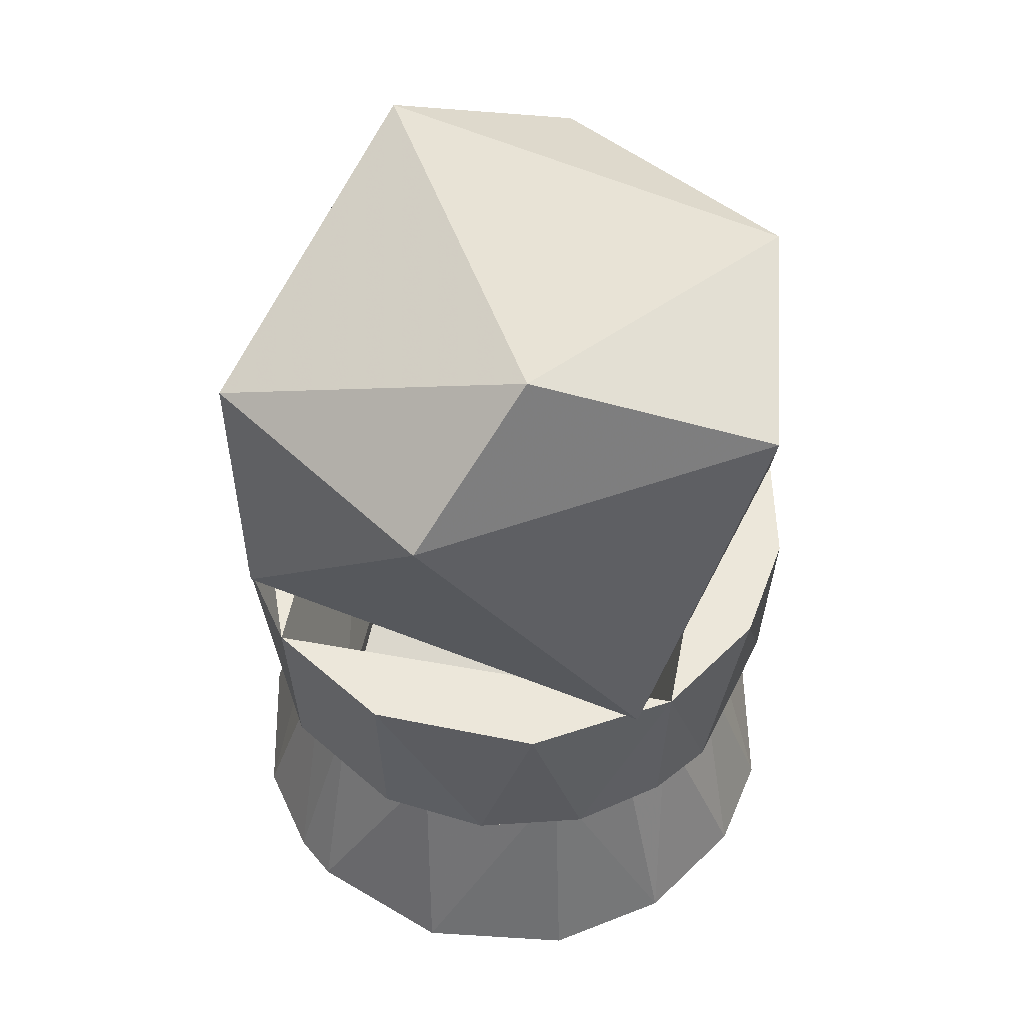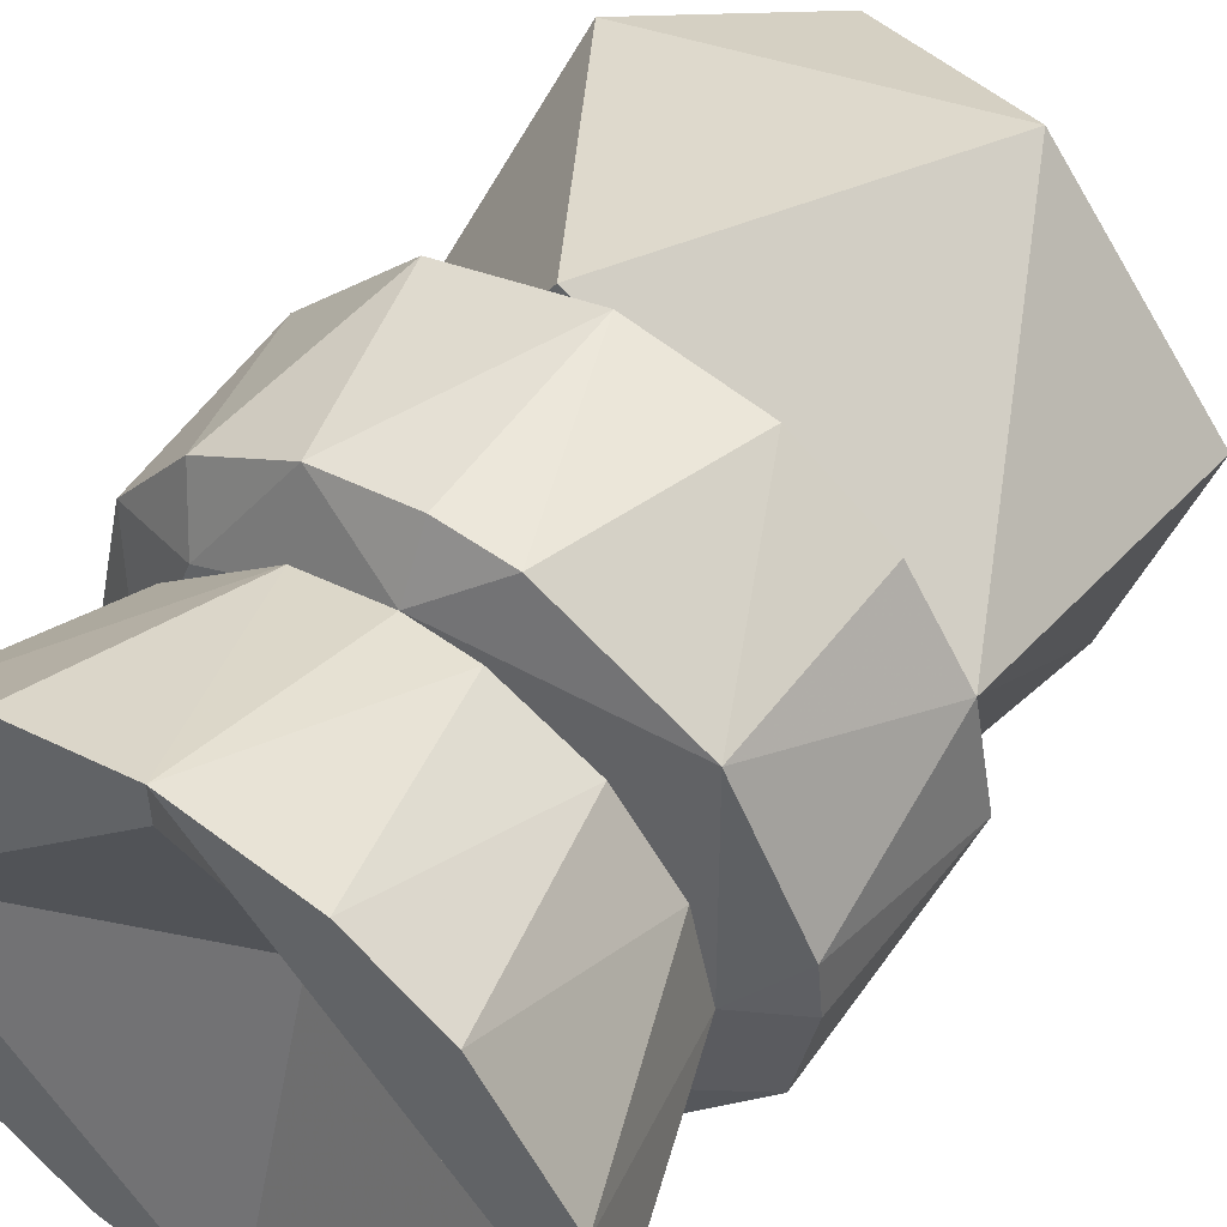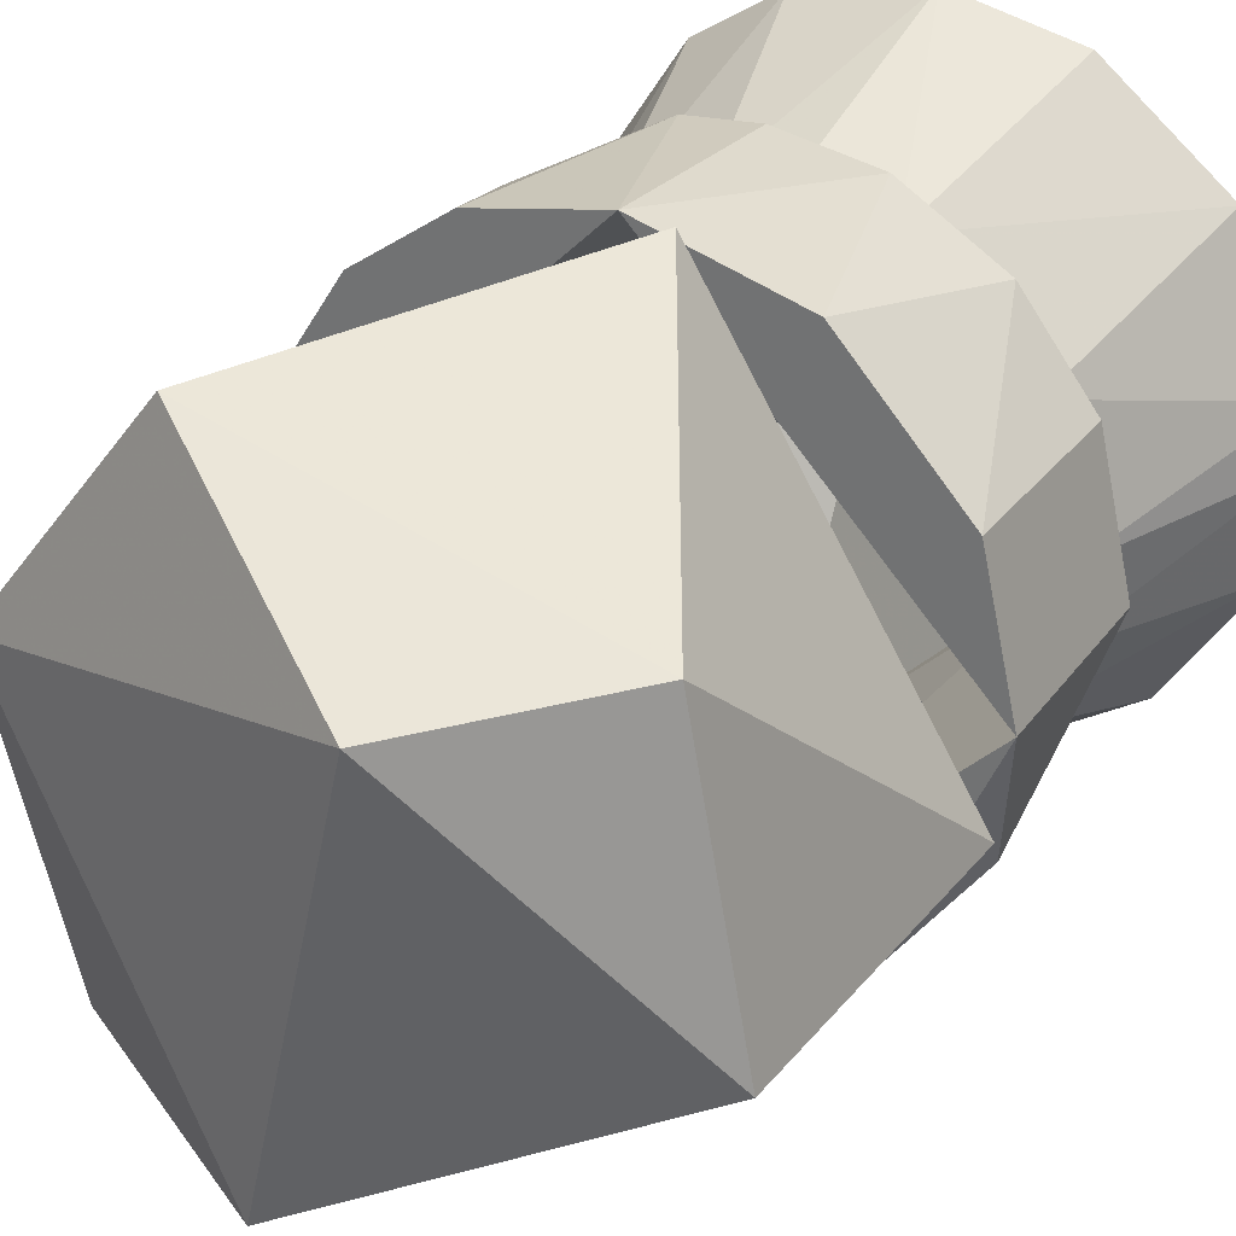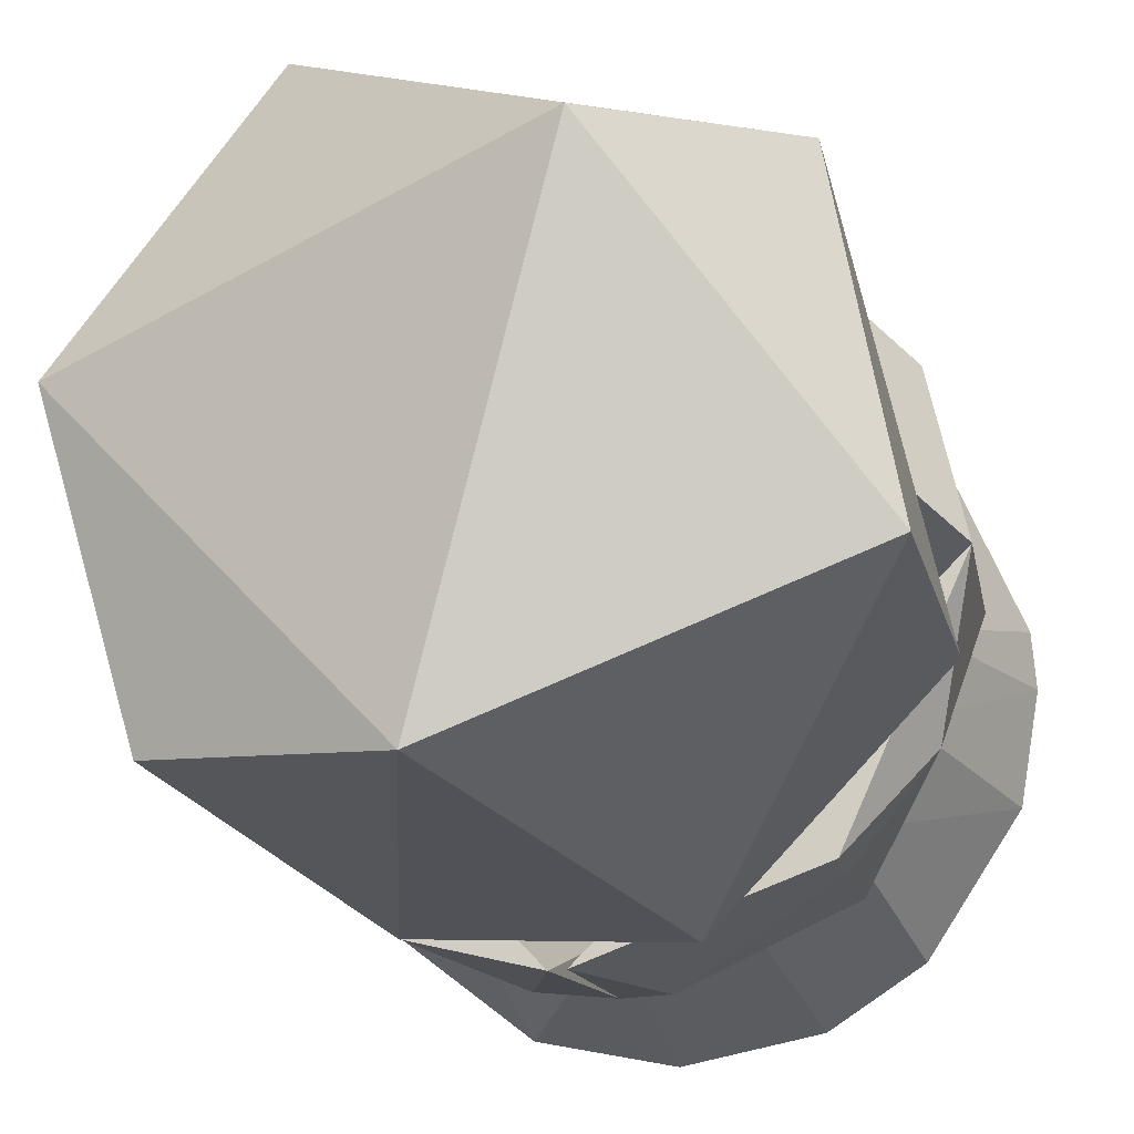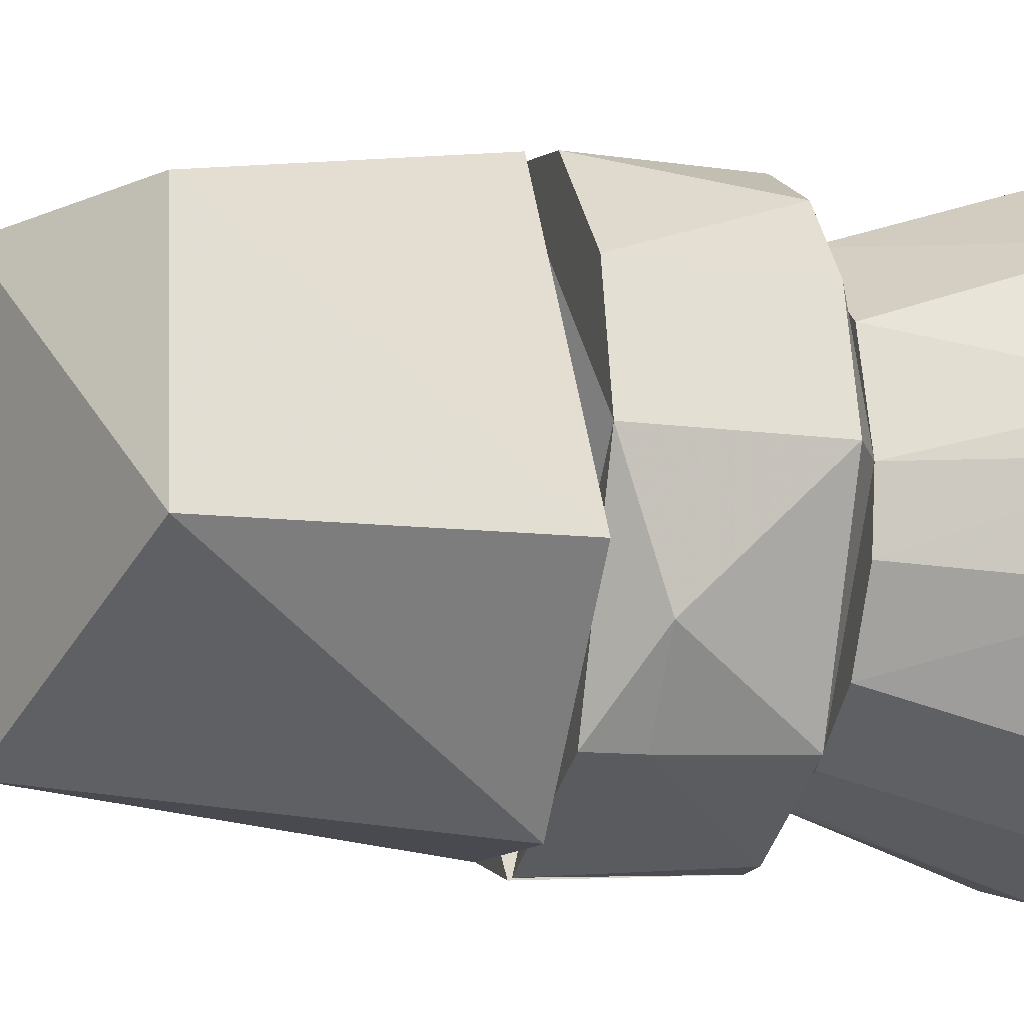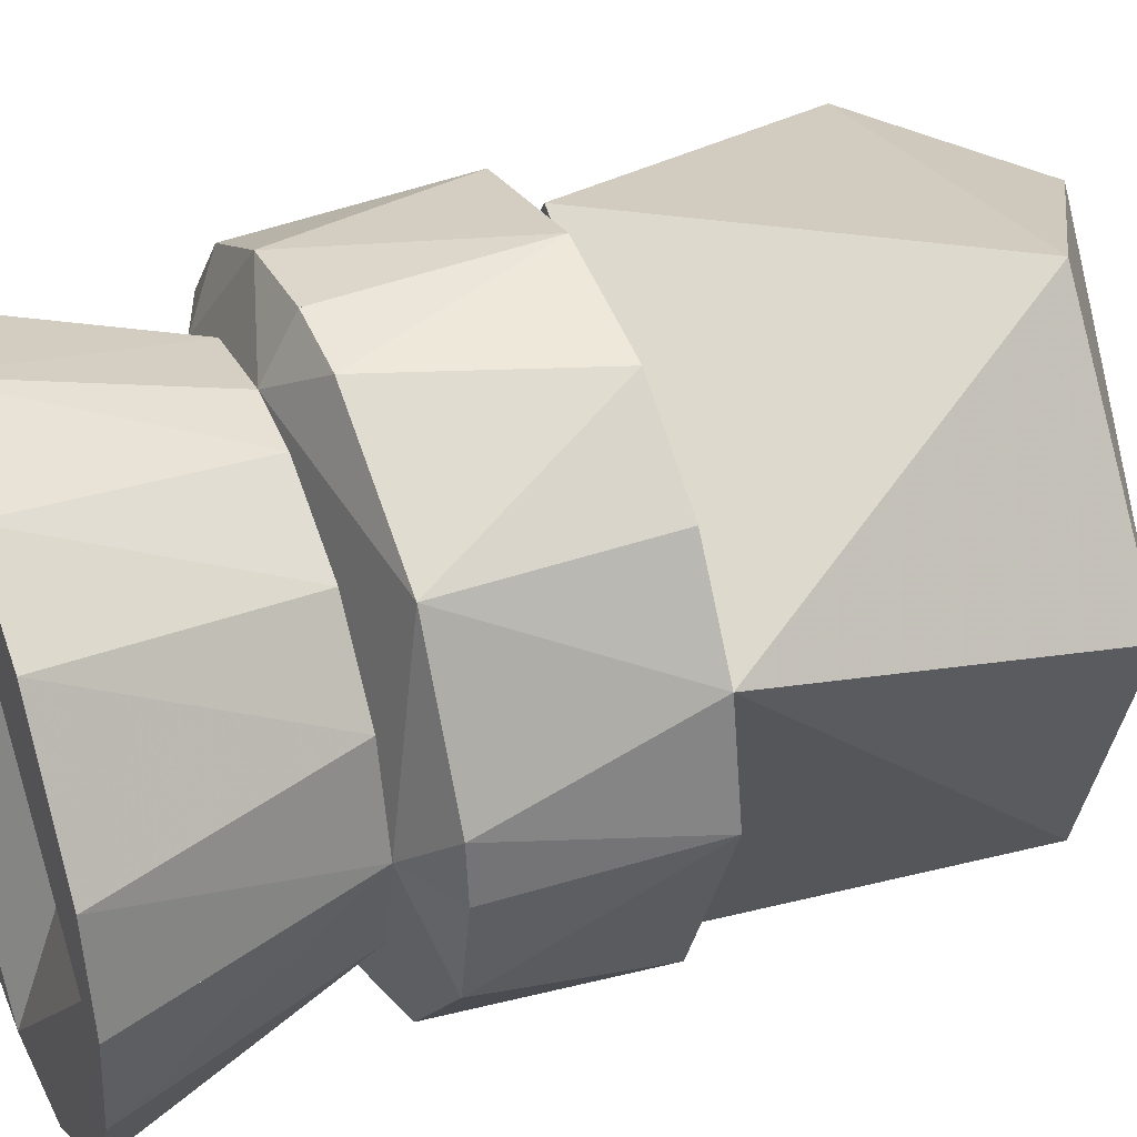
<metadata>
{"format":"obj","ext":"obj","renderer":"f3d","projection":"perspective","resolution":1024,"background":"white","views":[{"elev":53.6,"azim":145.9,"up":"+Z"},{"elev":51.0,"azim":-145.4,"up":"+Y"},{"elev":29.6,"azim":31.2,"up":"+Y"},{"elev":-16.1,"azim":12.1,"up":"+Y"},{"elev":-13.2,"azim":75.7,"up":"+Y"},{"elev":40.4,"azim":-112.9,"up":"+Y"}]}
</metadata>
<code>
v -0.02786 -0.02657 0.0581
v -0.001832 -0.03846 0.0581
v -0.0385 0 0.0581
v -0.03481 -0.01394 0.0332
v -0.03 0 0.02905
v -0.01405 -0.02651 0.02905
v 0 -0.02987 0.02905
v -0.008841 -0.03644 0.0332
v -0.0375 -0 0.0332
v 0 -0.03737 0.0332
v -0.02175 -0.03055 0.0332
v -0.01599 -0.03502 0.0581
f 1 2 3
f 4 1 3
f 5 6 4
f 7 6 5
f 7 3 2
f 7 5 3
f 8 6 7
f 9 4 3
f 9 3 5
f 9 5 4
f 10 7 2
f 10 2 8
f 10 8 7
f 11 4 6
f 11 6 8
f 11 1 4
f 12 1 11
f 12 11 8
f 12 2 1
f 12 8 2
v -0 0.02987 0.02905
v -0 0.03837 0.0581
v -0.0385 0 0.0581
v -0.03 0 0.02905
v -0.02714 0.02588 0.0332
v -0.02786 0.02657 0.0581
v -0.008841 0.03644 0.0332
v -0.03682 0.007097 0.0332
v -0 0.03737 0.0332
v -0.0375 -0 0.0332
v -0.01599 0.03502 0.0581
v -0.03574 0.01431 0.0581
f 13 14 15
f 13 15 16
f 13 16 17
f 18 15 14
f 19 13 17
f 20 17 16
f 21 14 13
f 21 13 19
f 21 19 14
f 22 16 15
f 22 15 20
f 22 20 16
f 23 18 14
f 23 14 19
f 23 17 18
f 23 19 17
f 24 18 17
f 24 17 20
f 24 15 18
f 24 20 15
v 0.03833 -0 0.0581
v -0 0.03837 0.0581
v 0.02982 0 0.02905
v 0.01925 0.03334 0.0581
v 0.01226 0.03544 0.0332
v -0 0.02987 0.02905
v 0.03733 0 0.0332
v 0.03333 0.01718 0.0332
v -0 0.03737 0.0332
v 0.03422 0.01764 0.0581
v 0.02456 0.02834 0.0332
v 0.02178 0.02063 0.02905
f 25 26 27
f 26 25 28
f 29 26 28
f 30 27 26
f 31 25 27
f 31 27 32
f 31 32 25
f 33 26 29
f 33 29 30
f 33 30 26
f 34 28 25
f 34 25 32
f 35 28 34
f 35 34 32
f 35 29 28
f 36 32 27
f 36 35 32
f 36 27 30
f 36 30 29
f 36 29 35
v 0.005337 -0.03712 0.0332
v 0 -0.02987 0.02905
v 0.02456 -0.02834 0.0332
v 0.02521 -0.0291 0.0511
v 0.02521 -0.0291 0.0581
v 0 -0.03837 0.0581
v 0.03833 -0 0.0581
v 0.02982 0 0.0332
v 0.03733 0 0.0332
v 0.02982 0 0.02905
v 0 -0.03737 0.0332
v 0.03422 -0.01764 0.0511
f 37 38 39
f 37 39 40
f 41 42 37
f 41 37 40
f 41 43 42
f 44 38 42
f 44 42 43
f 44 43 45
f 46 38 44
f 46 44 45
f 46 45 39
f 46 39 38
f 47 42 38
f 47 38 37
f 47 37 42
f 48 43 41
f 48 41 40
f 48 40 39
f 48 39 45
f 48 45 43
v -0.001624 -0.02996 0.02905
v -0.01942 -0.02286 0.02905
v -0.01607 -0.03663 0
v -0.03 0 0.02905
v -0.04 -0 0
v 0 0 0.0142
v 0 -0.03986 0
v -0.03157 -0.02457 0
v -0.02723 -0.0126 0.02905
v -0.03783 -0.01299 0
v -0.03489 -0 0
v 0 -0.02987 0.02905
f 49 50 51
f 50 49 52
f 53 52 54
f 55 51 53
f 55 49 51
f 56 51 50
f 56 53 51
f 57 50 52
f 57 56 50
f 58 53 56
f 58 56 57
f 58 52 53
f 58 57 52
f 59 53 54
f 59 54 55
f 59 55 53
f 60 49 55
f 60 55 54
f 60 52 49
f 60 54 52
v 0 0 0.0142
v -0 0.03986 0
v -0 0.02987 0.02905
v -0.03 0 0.02905
v -0.04 -0 0
v -0.02709 0.02943 0
v -0.01942 0.02286 0.02905
v -0.03783 0.01299 0
v -0.01607 0.03663 0
v -0.02723 0.0126 0.02905
v -0.008026 0.02891 0.02905
v -0.03489 -0 0
f 61 62 63
f 64 65 61
f 64 61 63
f 66 62 65
f 67 64 63
f 68 65 64
f 68 66 65
f 69 62 66
f 69 66 67
f 70 67 66
f 70 66 68
f 70 64 67
f 70 68 64
f 71 67 63
f 71 69 67
f 71 63 62
f 71 62 69
f 72 61 65
f 72 65 62
f 72 62 61
v 0 -0.02987 0.02905
v 0 0 0.0142
v 0 -0.03986 0
v 0.02982 0 0.02905
v 0.04 0 0
v 0.02709 -0.02943 0
v 0.02178 -0.02063 0.02905
v 0.03783 -0.01299 0
v 0.01607 -0.03663 0
v 0.0111 -0.02787 0.02905
v 0.02843 -0.009579 0.02905
v 0.03489 0 0
f 73 74 75
f 74 73 76
f 77 74 76
f 78 75 77
f 79 76 73
f 80 78 77
f 80 79 78
f 81 75 78
f 82 73 75
f 82 75 81
f 82 79 73
f 82 78 79
f 82 81 78
f 83 76 79
f 83 79 80
f 83 77 76
f 83 80 77
f 84 75 74
f 84 74 77
f 84 77 75
v 0.02982 0 0.02905
v 0 -0 0.0142
v 0.03489 0 0
v 0.03157 0.02457 0
v -0 0.03986 0
v -0 0.02987 0.02905
v 0.0111 0.02787 0.02905
v 0.03945 0.006584 0
v 0.02571 0.01547 0.02905
v 0.04 0 0
v 0.01607 0.03663 0
v -0 0.03489 0
f 85 86 87
f 88 87 89
f 90 91 89
f 90 89 86
f 90 85 91
f 90 86 85
f 92 87 88
f 93 85 92
f 93 92 88
f 93 91 85
f 93 88 91
f 94 85 87
f 94 87 92
f 94 92 85
f 95 89 91
f 95 91 88
f 95 88 89
f 96 87 86
f 96 86 89
f 96 89 87
v -0.0378 0.007286 0.0991
v -0.001624 -0.02996 0.1127
v 0.01225 0.02122 0.1162
v 0.03694 -0.01085 0.0581
v -0.01599 -0.03502 0.0581
v 0.005479 0.03811 0.0581
v -0.03574 0.01431 0.0581
v 0.03694 -0.01085 0.0991
v -0.01599 0.03502 0.0991
v 0.03026 0.0238 0.0991
v -0.02786 -0.02657 0.0991
v 0.01259 -0.03638 0.0581
f 97 98 99
f 100 101 102
f 103 102 101
f 104 99 98
f 105 102 103
f 105 103 97
f 105 97 99
f 106 102 105
f 106 105 99
f 106 100 102
f 106 104 100
f 106 99 104
f 107 97 103
f 107 103 101
f 107 101 98
f 107 98 97
f 108 100 104
f 108 104 98
f 108 98 101
f 108 101 100

</code>
